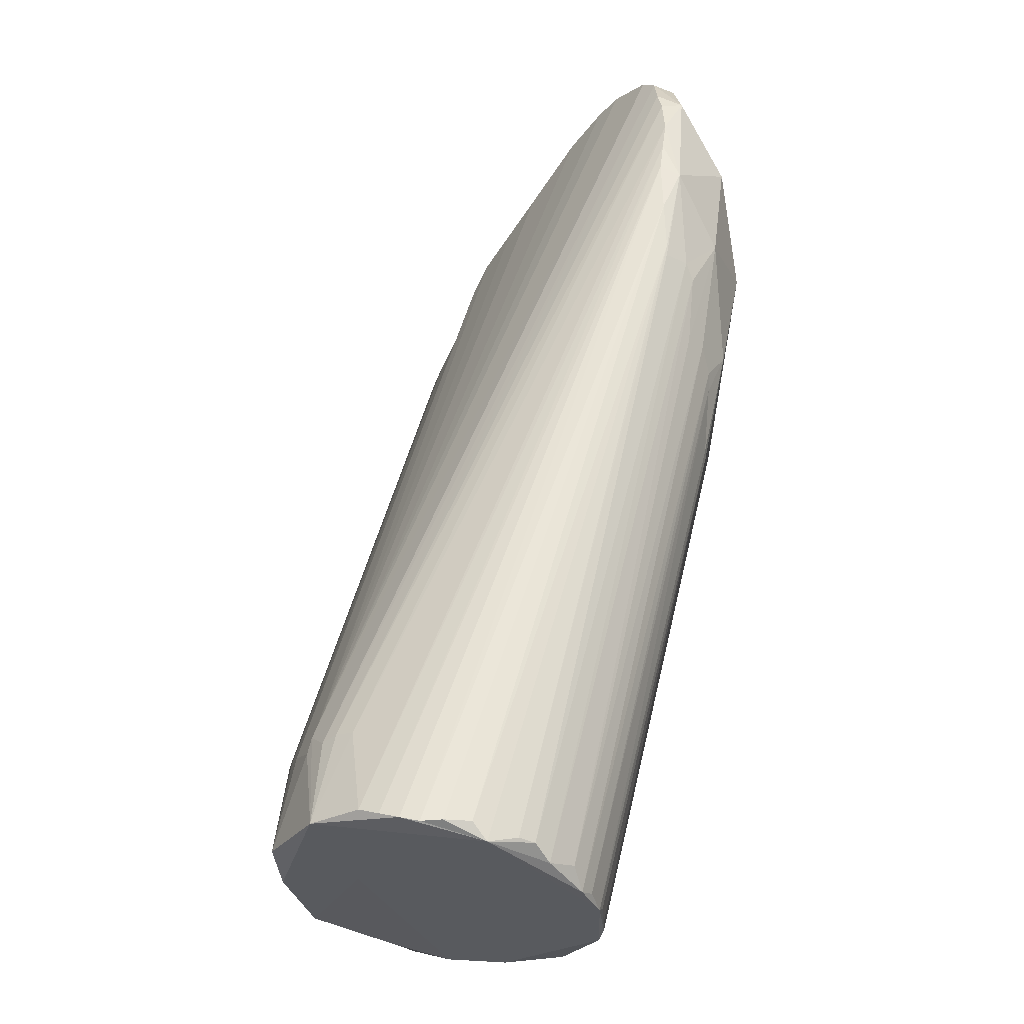
<metadata>
{"format":"obj","ext":"obj","renderer":"f3d","projection":"perspective","resolution":1024,"background":"white","views":[{"elev":13.8,"azim":-36.8,"up":"+Z"}]}
</metadata>
<code>
v 0.027 0.046 0.285
v 0.033 0.056 0.288
v 0.033 0.055 0.29
v 0.09 0.098 0.332
v 0.092 0.096 0.336
v 0.033 0.056 0.288
v 0.095 0.092 0.343
v 0.033 0.056 0.288
v 0.092 0.096 0.336
v 0.033 0.055 0.29
v 0.033 0.056 0.288
v 0.096 0.088 0.347
v 0.095 0.092 0.343
v 0.096 0.088 0.347
v 0.033 0.056 0.288
v 0.048 0.03 0.278
v 0.047 0.03 0.281
v 0.086 0.057 0.324
v 0.095 0.092 0.343
v 0.096 0.094 0.34
v 0.096 0.088 0.347
v 0.096 0.094 0.34
v 0.1 0.087 0.348
v 0.096 0.088 0.347
v 0.039 0.06 0.267
v 0.04 0.06 0.266
v 0.073 0.093 0.302
v 0.031 0.058 0.274
v 0.036 0.06 0.268
v 0.035 0.06 0.27
v 0.027 0.046 0.285
v 0.038 0.032 0.285
v 0.035 0.05 0.276
v 0.033 0.055 0.29
v 0.033 0.053 0.29
v 0.027 0.046 0.285
v 0.033 0.058 0.287
v 0.033 0.056 0.288
v 0.028 0.055 0.279
v 0.033 0.056 0.288
v 0.027 0.046 0.285
v 0.028 0.055 0.279
v 0.096 0.094 0.34
v 0.095 0.092 0.343
v 0.092 0.096 0.336
v 0.09 0.098 0.332
v 0.096 0.094 0.34
v 0.092 0.096 0.336
v 0.033 0.056 0.288
v 0.088 0.1 0.328
v 0.09 0.098 0.332
v 0.086 0.1 0.325
v 0.088 0.1 0.328
v 0.033 0.056 0.288
v 0.033 0.058 0.287
v 0.086 0.1 0.325
v 0.033 0.056 0.288
v 0.054 0.034 0.272
v 0.085 0.055 0.312
v 0.086 0.057 0.31
v 0.038 0.032 0.285
v 0.041 0.031 0.285
v 0.043 0.031 0.284
v 0.041 0.031 0.285
v 0.084 0.061 0.334
v 0.043 0.031 0.284
v 0.084 0.061 0.335
v 0.09 0.066 0.342
v 0.084 0.061 0.334
v 0.084 0.101 0.319
v 0.087 0.098 0.312
v 0.093 0.099 0.321
v 0.077 0.093 0.301
v 0.083 0.095 0.305
v 0.077 0.098 0.307
v 0.077 0.093 0.301
v 0.074 0.092 0.3
v 0.042 0.059 0.265
v 0.044 0.057 0.264
v 0.077 0.093 0.301
v 0.042 0.059 0.265
v 0.044 0.057 0.264
v 0.076 0.09 0.298
v 0.077 0.093 0.301
v 0.046 0.056 0.263
v 0.08 0.09 0.299
v 0.076 0.09 0.298
v 0.046 0.056 0.263
v 0.076 0.09 0.298
v 0.044 0.057 0.264
v 0.044 0.057 0.264
v 0.036 0.06 0.268
v 0.035 0.05 0.276
v 0.04 0.06 0.266
v 0.074 0.092 0.3
v 0.073 0.093 0.302
v 0.042 0.059 0.265
v 0.074 0.092 0.3
v 0.04 0.06 0.266
v 0.04 0.06 0.266
v 0.039 0.06 0.267
v 0.036 0.06 0.268
v 0.036 0.06 0.268
v 0.044 0.057 0.264
v 0.042 0.059 0.265
v 0.04 0.06 0.266
v 0.036 0.06 0.268
v 0.042 0.059 0.265
v 0.06 0.06 0.271
v 0.055 0.062 0.271
v 0.049 0.054 0.262
v 0.035 0.062 0.283
v 0.028 0.055 0.279
v 0.031 0.058 0.274
v 0.036 0.064 0.282
v 0.035 0.062 0.283
v 0.031 0.058 0.274
v 0.033 0.06 0.272
v 0.031 0.058 0.274
v 0.035 0.06 0.27
v 0.051 0.031 0.275
v 0.035 0.05 0.276
v 0.038 0.032 0.285
v 0.051 0.031 0.275
v 0.038 0.032 0.285
v 0.048 0.03 0.278
v 0.051 0.031 0.275
v 0.052 0.048 0.263
v 0.035 0.05 0.276
v 0.095 0.076 0.35
v 0.094 0.074 0.349
v 0.034 0.052 0.291
v 0.034 0.052 0.291
v 0.027 0.046 0.285
v 0.033 0.053 0.29
v 0.094 0.074 0.349
v 0.034 0.049 0.292
v 0.034 0.052 0.291
v 0.09 0.069 0.345
v 0.03 0.042 0.287
v 0.092 0.071 0.347
v 0.03 0.042 0.287
v 0.034 0.049 0.292
v 0.092 0.071 0.347
v 0.083 0.056 0.303
v 0.084 0.059 0.301
v 0.055 0.036 0.269
v 0.055 0.036 0.269
v 0.084 0.059 0.301
v 0.055 0.039 0.268
v 0.054 0.034 0.271
v 0.053 0.033 0.274
v 0.054 0.034 0.272
v 0.085 0.055 0.312
v 0.054 0.034 0.272
v 0.053 0.033 0.274
v 0.088 0.1 0.328
v 0.091 0.1 0.329
v 0.09 0.098 0.332
v 0.088 0.1 0.328
v 0.086 0.1 0.325
v 0.091 0.1 0.329
v 0.086 0.1 0.325
v 0.033 0.058 0.287
v 0.083 0.1 0.319
v 0.05 0.031 0.277
v 0.051 0.031 0.275
v 0.048 0.03 0.278
v 0.086 0.057 0.324
v 0.09 0.058 0.322
v 0.087 0.057 0.321
v 0.048 0.03 0.278
v 0.087 0.057 0.321
v 0.05 0.031 0.277
v 0.084 0.061 0.334
v 0.086 0.06 0.333
v 0.043 0.031 0.284
v 0.041 0.031 0.285
v 0.084 0.061 0.335
v 0.084 0.061 0.334
v 0.084 0.061 0.335
v 0.086 0.064 0.339
v 0.09 0.066 0.342
v 0.084 0.061 0.334
v 0.09 0.066 0.342
v 0.086 0.06 0.333
v 0.086 0.06 0.333
v 0.044 0.03 0.282
v 0.043 0.031 0.284
v 0.087 0.06 0.331
v 0.044 0.03 0.282
v 0.086 0.06 0.333
v 0.038 0.032 0.285
v 0.043 0.031 0.284
v 0.044 0.03 0.282
v 0.038 0.032 0.285
v 0.044 0.03 0.282
v 0.048 0.03 0.278
v 0.048 0.03 0.278
v 0.044 0.03 0.282
v 0.047 0.03 0.281
v 0.047 0.03 0.281
v 0.084 0.057 0.325
v 0.086 0.057 0.324
v 0.086 0.064 0.339
v 0.037 0.033 0.287
v 0.035 0.035 0.287
v 0.086 0.064 0.339
v 0.084 0.061 0.335
v 0.037 0.033 0.287
v 0.032 0.038 0.287
v 0.033 0.036 0.287
v 0.038 0.032 0.285
v 0.099 0.094 0.336
v 0.104 0.084 0.343
v 0.1 0.087 0.348
v 0.104 0.084 0.343
v 0.099 0.094 0.336
v 0.103 0.087 0.332
v 0.095 0.094 0.316
v 0.087 0.098 0.312
v 0.094 0.089 0.311
v 0.093 0.099 0.321
v 0.099 0.094 0.336
v 0.091 0.1 0.329
v 0.074 0.092 0.3
v 0.077 0.098 0.307
v 0.073 0.093 0.302
v 0.077 0.093 0.301
v 0.077 0.098 0.307
v 0.074 0.092 0.3
v 0.08 0.09 0.299
v 0.077 0.093 0.301
v 0.076 0.09 0.298
v 0.027 0.046 0.285
v 0.031 0.058 0.274
v 0.028 0.055 0.279
v 0.052 0.048 0.263
v 0.062 0.055 0.272
v 0.06 0.06 0.271
v 0.06 0.06 0.271
v 0.062 0.055 0.272
v 0.071 0.069 0.283
v 0.036 0.064 0.282
v 0.031 0.058 0.274
v 0.038 0.065 0.28
v 0.038 0.065 0.28
v 0.031 0.058 0.274
v 0.033 0.06 0.272
v 0.038 0.065 0.28
v 0.072 0.094 0.304
v 0.073 0.094 0.306
v 0.033 0.06 0.272
v 0.072 0.094 0.304
v 0.038 0.065 0.28
v 0.095 0.076 0.35
v 0.034 0.052 0.291
v 0.097 0.079 0.351
v 0.033 0.053 0.29
v 0.097 0.079 0.351
v 0.034 0.052 0.291
v 0.092 0.071 0.347
v 0.034 0.049 0.292
v 0.094 0.074 0.349
v 0.031 0.04 0.287
v 0.03 0.042 0.287
v 0.09 0.069 0.345
v 0.034 0.049 0.292
v 0.027 0.046 0.285
v 0.034 0.052 0.291
v 0.03 0.042 0.287
v 0.027 0.046 0.285
v 0.034 0.049 0.292
v 0.089 0.059 0.311
v 0.083 0.056 0.303
v 0.055 0.036 0.269
v 0.053 0.033 0.274
v 0.051 0.031 0.275
v 0.085 0.055 0.312
v 0.028 0.055 0.279
v 0.033 0.059 0.286
v 0.033 0.058 0.287
v 0.097 0.079 0.351
v 0.097 0.074 0.349
v 0.095 0.076 0.35
v 0.091 0.1 0.329
v 0.096 0.094 0.34
v 0.09 0.098 0.332
v 0.091 0.1 0.329
v 0.086 0.1 0.325
v 0.084 0.101 0.319
v 0.084 0.101 0.319
v 0.086 0.1 0.325
v 0.083 0.1 0.319
v 0.1 0.087 0.348
v 0.097 0.086 0.349
v 0.096 0.088 0.347
v 0.096 0.088 0.347
v 0.097 0.086 0.349
v 0.033 0.055 0.29
v 0.033 0.053 0.29
v 0.097 0.081 0.351
v 0.097 0.079 0.351
v 0.097 0.086 0.349
v 0.1 0.087 0.348
v 0.097 0.081 0.351
v 0.097 0.081 0.351
v 0.033 0.053 0.29
v 0.033 0.055 0.29
v 0.097 0.086 0.349
v 0.097 0.081 0.351
v 0.033 0.055 0.29
v 0.092 0.062 0.334
v 0.099 0.066 0.329
v 0.09 0.058 0.322
v 0.085 0.055 0.312
v 0.09 0.058 0.322
v 0.086 0.057 0.31
v 0.087 0.057 0.319
v 0.087 0.057 0.321
v 0.09 0.058 0.322
v 0.086 0.057 0.324
v 0.087 0.057 0.321
v 0.048 0.03 0.278
v 0.086 0.064 0.339
v 0.09 0.066 0.342
v 0.086 0.064 0.339
v 0.084 0.057 0.325
v 0.092 0.062 0.334
v 0.086 0.057 0.324
v 0.09 0.058 0.322
v 0.086 0.057 0.324
v 0.092 0.062 0.334
v 0.037 0.033 0.287
v 0.038 0.032 0.285
v 0.035 0.035 0.287
v 0.086 0.064 0.339
v 0.035 0.035 0.287
v 0.033 0.036 0.287
v 0.086 0.064 0.339
v 0.035 0.035 0.287
v 0.086 0.064 0.339
v 0.103 0.087 0.332
v 0.099 0.094 0.336
v 0.1 0.093 0.327
v 0.093 0.099 0.321
v 0.1 0.093 0.327
v 0.099 0.094 0.336
v 0.1 0.087 0.348
v 0.096 0.094 0.34
v 0.099 0.094 0.336
v 0.083 0.095 0.305
v 0.087 0.098 0.312
v 0.077 0.098 0.307
v 0.038 0.065 0.28
v 0.073 0.094 0.306
v 0.036 0.064 0.282
v 0.055 0.042 0.265
v 0.062 0.055 0.272
v 0.052 0.048 0.263
v 0.067 0.056 0.278
v 0.062 0.055 0.272
v 0.055 0.042 0.265
v 0.086 0.057 0.31
v 0.054 0.034 0.271
v 0.054 0.034 0.272
v 0.089 0.059 0.311
v 0.054 0.034 0.271
v 0.086 0.057 0.31
v 0.054 0.034 0.271
v 0.089 0.059 0.311
v 0.055 0.036 0.269
v 0.083 0.056 0.303
v 0.089 0.059 0.311
v 0.084 0.059 0.301
v 0.089 0.059 0.311
v 0.089 0.065 0.306
v 0.084 0.059 0.301
v 0.101 0.078 0.324
v 0.105 0.077 0.339
v 0.103 0.087 0.332
v 0.028 0.055 0.279
v 0.034 0.061 0.285
v 0.033 0.059 0.286
v 0.028 0.055 0.279
v 0.035 0.062 0.283
v 0.034 0.061 0.285
v 0.038 0.032 0.285
v 0.027 0.046 0.285
v 0.032 0.038 0.287
v 0.055 0.036 0.269
v 0.051 0.031 0.275
v 0.054 0.034 0.271
v 0.053 0.033 0.274
v 0.054 0.034 0.271
v 0.051 0.031 0.275
v 0.09 0.066 0.342
v 0.088 0.067 0.343
v 0.09 0.069 0.345
v 0.031 0.04 0.287
v 0.088 0.067 0.343
v 0.032 0.038 0.287
v 0.09 0.069 0.345
v 0.088 0.067 0.343
v 0.031 0.04 0.287
v 0.032 0.038 0.287
v 0.088 0.067 0.343
v 0.033 0.036 0.287
v 0.03 0.042 0.287
v 0.032 0.038 0.287
v 0.027 0.046 0.285
v 0.031 0.04 0.287
v 0.032 0.038 0.287
v 0.03 0.042 0.287
v 0.051 0.031 0.275
v 0.084 0.054 0.313
v 0.085 0.055 0.312
v 0.084 0.054 0.313
v 0.051 0.031 0.275
v 0.087 0.057 0.319
v 0.094 0.074 0.349
v 0.095 0.076 0.35
v 0.097 0.074 0.349
v 0.094 0.074 0.349
v 0.097 0.074 0.349
v 0.092 0.071 0.347
v 0.1 0.079 0.35
v 0.097 0.081 0.351
v 0.1 0.087 0.348
v 0.105 0.077 0.339
v 0.1 0.079 0.35
v 0.104 0.084 0.343
v 0.084 0.054 0.313
v 0.09 0.058 0.322
v 0.085 0.055 0.312
v 0.09 0.058 0.322
v 0.084 0.054 0.313
v 0.087 0.057 0.319
v 0.089 0.059 0.311
v 0.09 0.058 0.322
v 0.099 0.066 0.329
v 0.084 0.057 0.325
v 0.047 0.03 0.281
v 0.087 0.06 0.331
v 0.044 0.03 0.282
v 0.087 0.06 0.331
v 0.047 0.03 0.281
v 0.087 0.06 0.331
v 0.092 0.062 0.334
v 0.084 0.057 0.325
v 0.087 0.057 0.321
v 0.087 0.057 0.319
v 0.05 0.031 0.277
v 0.051 0.031 0.275
v 0.05 0.031 0.277
v 0.087 0.057 0.319
v 0.097 0.074 0.349
v 0.09 0.066 0.342
v 0.092 0.071 0.347
v 0.092 0.071 0.347
v 0.09 0.066 0.342
v 0.09 0.069 0.345
v 0.035 0.035 0.287
v 0.038 0.032 0.285
v 0.033 0.036 0.287
v 0.041 0.031 0.285
v 0.038 0.032 0.285
v 0.084 0.061 0.335
v 0.037 0.033 0.287
v 0.084 0.061 0.335
v 0.038 0.032 0.285
v 0.103 0.087 0.332
v 0.1 0.093 0.327
v 0.101 0.078 0.324
v 0.101 0.078 0.324
v 0.1 0.093 0.327
v 0.094 0.089 0.311
v 0.093 0.099 0.321
v 0.095 0.094 0.316
v 0.1 0.093 0.327
v 0.083 0.095 0.305
v 0.077 0.093 0.301
v 0.08 0.09 0.299
v 0.103 0.087 0.332
v 0.105 0.077 0.339
v 0.104 0.084 0.343
v 0.046 0.056 0.263
v 0.055 0.062 0.271
v 0.08 0.09 0.299
v 0.049 0.054 0.262
v 0.055 0.062 0.271
v 0.046 0.056 0.263
v 0.031 0.058 0.274
v 0.035 0.05 0.276
v 0.036 0.06 0.268
v 0.035 0.05 0.276
v 0.031 0.058 0.274
v 0.027 0.046 0.285
v 0.034 0.061 0.285
v 0.079 0.099 0.314
v 0.033 0.059 0.286
v 0.077 0.098 0.307
v 0.072 0.093 0.302
v 0.073 0.093 0.302
v 0.039 0.06 0.267
v 0.073 0.093 0.302
v 0.072 0.093 0.302
v 0.036 0.06 0.268
v 0.039 0.06 0.267
v 0.072 0.093 0.302
v 0.036 0.06 0.268
v 0.072 0.093 0.302
v 0.035 0.06 0.27
v 0.07 0.052 0.283
v 0.067 0.056 0.278
v 0.055 0.042 0.265
v 0.087 0.078 0.301
v 0.093 0.076 0.309
v 0.094 0.089 0.311
v 0.062 0.055 0.272
v 0.067 0.056 0.278
v 0.071 0.069 0.283
v 0.067 0.056 0.278
v 0.086 0.084 0.301
v 0.071 0.069 0.283
v 0.086 0.084 0.301
v 0.085 0.088 0.301
v 0.071 0.069 0.283
v 0.09 0.066 0.342
v 0.086 0.064 0.339
v 0.088 0.067 0.343
v 0.033 0.036 0.287
v 0.088 0.067 0.343
v 0.086 0.064 0.339
v 0.099 0.066 0.329
v 0.099 0.069 0.341
v 0.105 0.077 0.339
v 0.093 0.099 0.321
v 0.091 0.1 0.329
v 0.084 0.101 0.319
v 0.104 0.084 0.343
v 0.1 0.079 0.35
v 0.1 0.087 0.348
v 0.099 0.066 0.329
v 0.092 0.062 0.334
v 0.099 0.069 0.341
v 0.094 0.089 0.311
v 0.1 0.093 0.327
v 0.095 0.094 0.316
v 0.082 0.089 0.299
v 0.083 0.095 0.305
v 0.08 0.09 0.299
v 0.085 0.088 0.301
v 0.086 0.084 0.301
v 0.094 0.089 0.311
v 0.085 0.088 0.301
v 0.094 0.089 0.311
v 0.083 0.095 0.305
v 0.087 0.098 0.312
v 0.083 0.095 0.305
v 0.094 0.089 0.311
v 0.083 0.095 0.305
v 0.082 0.089 0.299
v 0.085 0.088 0.301
v 0.097 0.074 0.349
v 0.1 0.079 0.35
v 0.099 0.069 0.341
v 0.091 0.1 0.329
v 0.099 0.094 0.336
v 0.096 0.094 0.34
v 0.052 0.048 0.263
v 0.06 0.06 0.271
v 0.049 0.054 0.262
v 0.044 0.057 0.264
v 0.035 0.05 0.276
v 0.049 0.054 0.262
v 0.052 0.048 0.263
v 0.049 0.054 0.262
v 0.035 0.05 0.276
v 0.044 0.057 0.264
v 0.049 0.054 0.262
v 0.046 0.056 0.263
v 0.079 0.099 0.314
v 0.081 0.1 0.316
v 0.033 0.059 0.286
v 0.033 0.058 0.287
v 0.081 0.1 0.316
v 0.083 0.1 0.319
v 0.081 0.1 0.316
v 0.033 0.058 0.287
v 0.033 0.059 0.286
v 0.077 0.098 0.311
v 0.034 0.061 0.285
v 0.035 0.062 0.283
v 0.034 0.061 0.285
v 0.077 0.098 0.311
v 0.079 0.099 0.314
v 0.072 0.093 0.302
v 0.072 0.094 0.303
v 0.035 0.06 0.27
v 0.033 0.06 0.272
v 0.035 0.06 0.27
v 0.072 0.094 0.303
v 0.072 0.094 0.304
v 0.033 0.06 0.272
v 0.072 0.094 0.303
v 0.077 0.098 0.307
v 0.072 0.094 0.303
v 0.072 0.093 0.302
v 0.072 0.094 0.304
v 0.072 0.094 0.303
v 0.073 0.094 0.306
v 0.077 0.098 0.307
v 0.073 0.094 0.306
v 0.072 0.094 0.303
v 0.07 0.052 0.283
v 0.055 0.042 0.265
v 0.055 0.039 0.268
v 0.084 0.059 0.301
v 0.07 0.052 0.283
v 0.055 0.039 0.268
v 0.086 0.084 0.301
v 0.077 0.067 0.289
v 0.087 0.078 0.301
v 0.087 0.078 0.301
v 0.077 0.067 0.289
v 0.093 0.076 0.309
v 0.078 0.064 0.291
v 0.077 0.067 0.289
v 0.067 0.056 0.278
v 0.087 0.078 0.301
v 0.094 0.089 0.311
v 0.086 0.084 0.301
v 0.089 0.065 0.306
v 0.097 0.069 0.319
v 0.093 0.076 0.309
v 0.051 0.031 0.275
v 0.055 0.036 0.269
v 0.052 0.048 0.263
v 0.097 0.081 0.351
v 0.1 0.079 0.35
v 0.097 0.079 0.351
v 0.097 0.074 0.349
v 0.097 0.079 0.351
v 0.1 0.079 0.35
v 0.09 0.058 0.322
v 0.089 0.059 0.311
v 0.086 0.057 0.31
v 0.1 0.079 0.35
v 0.105 0.077 0.339
v 0.099 0.069 0.341
v 0.055 0.062 0.271
v 0.06 0.06 0.271
v 0.08 0.09 0.299
v 0.081 0.1 0.316
v 0.079 0.099 0.314
v 0.084 0.101 0.319
v 0.077 0.098 0.307
v 0.084 0.101 0.319
v 0.079 0.099 0.314
v 0.081 0.1 0.316
v 0.084 0.101 0.319
v 0.083 0.1 0.319
v 0.035 0.062 0.283
v 0.075 0.097 0.309
v 0.077 0.098 0.311
v 0.075 0.097 0.309
v 0.035 0.062 0.283
v 0.036 0.064 0.282
v 0.073 0.094 0.306
v 0.075 0.097 0.309
v 0.036 0.064 0.282
v 0.073 0.094 0.306
v 0.077 0.098 0.307
v 0.075 0.097 0.309
v 0.077 0.098 0.311
v 0.077 0.098 0.307
v 0.079 0.099 0.314
v 0.084 0.101 0.319
v 0.077 0.098 0.307
v 0.087 0.098 0.312
v 0.095 0.094 0.316
v 0.093 0.099 0.321
v 0.087 0.098 0.312
v 0.089 0.065 0.306
v 0.067 0.056 0.278
v 0.07 0.052 0.283
v 0.077 0.067 0.289
v 0.086 0.084 0.301
v 0.067 0.056 0.278
v 0.084 0.059 0.301
v 0.089 0.065 0.306
v 0.07 0.052 0.283
v 0.099 0.066 0.329
v 0.097 0.069 0.319
v 0.089 0.059 0.311
v 0.089 0.059 0.311
v 0.097 0.069 0.319
v 0.089 0.065 0.306
v 0.099 0.066 0.329
v 0.101 0.078 0.324
v 0.097 0.069 0.319
v 0.105 0.077 0.339
v 0.101 0.078 0.324
v 0.099 0.066 0.329
v 0.055 0.036 0.269
v 0.055 0.042 0.265
v 0.052 0.048 0.263
v 0.086 0.06 0.333
v 0.092 0.062 0.334
v 0.087 0.06 0.331
v 0.09 0.066 0.342
v 0.092 0.062 0.334
v 0.086 0.06 0.333
v 0.099 0.069 0.341
v 0.09 0.066 0.342
v 0.097 0.074 0.349
v 0.08 0.09 0.299
v 0.06 0.06 0.271
v 0.082 0.089 0.299
v 0.075 0.097 0.309
v 0.077 0.098 0.307
v 0.077 0.098 0.311
v 0.067 0.056 0.278
v 0.089 0.065 0.306
v 0.078 0.064 0.291
v 0.093 0.076 0.309
v 0.101 0.078 0.324
v 0.094 0.089 0.311
v 0.055 0.042 0.265
v 0.055 0.036 0.269
v 0.055 0.039 0.268
v 0.09 0.066 0.342
v 0.099 0.069 0.341
v 0.092 0.062 0.334
v 0.078 0.064 0.291
v 0.089 0.065 0.306
v 0.093 0.076 0.309
v 0.082 0.089 0.299
v 0.071 0.069 0.283
v 0.085 0.088 0.301
v 0.082 0.089 0.299
v 0.06 0.06 0.271
v 0.071 0.069 0.283
v 0.077 0.067 0.289
v 0.078 0.064 0.291
v 0.093 0.076 0.309
v 0.101 0.078 0.324
v 0.093 0.076 0.309
v 0.097 0.069 0.319
f 1 3 2
f 4 6 5
f 7 9 8
f 10 12 11
f 13 15 14
f 16 18 17
f 19 21 20
f 22 24 23
f 25 27 26
f 28 30 29
f 31 33 32
f 34 36 35
f 37 39 38
f 40 42 41
f 43 45 44
f 46 48 47
f 49 51 50
f 52 54 53
f 55 57 56
f 58 60 59
f 61 63 62
f 64 66 65
f 67 69 68
f 70 72 71
f 73 75 74
f 76 78 77
f 79 81 80
f 82 84 83
f 85 87 86
f 88 90 89
f 91 93 92
f 94 96 95
f 97 99 98
f 100 102 101
f 103 105 104
f 106 108 107
f 109 111 110
f 112 114 113
f 115 117 116
f 118 120 119
f 121 123 122
f 124 126 125
f 127 129 128
f 130 132 131
f 133 135 134
f 136 138 137
f 139 141 140
f 142 144 143
f 145 147 146
f 148 150 149
f 151 153 152
f 154 156 155
f 157 159 158
f 160 162 161
f 163 165 164
f 166 168 167
f 169 171 170
f 172 174 173
f 175 177 176
f 178 180 179
f 181 183 182
f 184 186 185
f 187 189 188
f 190 192 191
f 193 195 194
f 196 198 197
f 199 201 200
f 202 204 203
f 205 207 206
f 208 210 209
f 211 213 212
f 214 216 215
f 217 219 218
f 220 222 221
f 223 225 224
f 226 228 227
f 229 231 230
f 232 234 233
f 235 237 236
f 238 240 239
f 241 243 242
f 244 246 245
f 247 249 248
f 250 252 251
f 253 255 254
f 256 258 257
f 259 261 260
f 262 264 263
f 265 267 266
f 268 270 269
f 271 273 272
f 274 276 275
f 277 279 278
f 280 282 281
f 283 285 284
f 286 288 287
f 289 291 290
f 292 294 293
f 295 297 296
f 298 300 299
f 301 303 302
f 304 306 305
f 307 309 308
f 310 312 311
f 313 315 314
f 316 318 317
f 319 321 320
f 322 324 323
f 325 327 326
f 328 330 329
f 331 333 332
f 334 336 335
f 337 339 338
f 340 342 341
f 343 345 344
f 346 348 347
f 349 351 350
f 352 354 353
f 355 357 356
f 358 360 359
f 361 363 362
f 364 366 365
f 367 369 368
f 370 372 371
f 373 375 374
f 376 378 377
f 379 381 380
f 382 384 383
f 385 387 386
f 388 390 389
f 391 393 392
f 394 396 395
f 397 399 398
f 400 402 401
f 403 405 404
f 406 408 407
f 409 411 410
f 412 414 413
f 415 417 416
f 418 420 419
f 421 423 422
f 424 426 425
f 427 429 428
f 430 432 431
f 433 435 434
f 436 438 437
f 439 441 440
f 442 444 443
f 445 447 446
f 448 450 449
f 451 453 452
f 454 456 455
f 457 459 458
f 460 462 461
f 463 465 464
f 466 468 467
f 469 471 470
f 472 474 473
f 475 477 476
f 478 480 479
f 481 483 482
f 484 486 485
f 487 489 488
f 490 492 491
f 493 495 494
f 496 498 497
f 499 501 500
f 502 504 503
f 505 507 506
f 508 510 509
f 511 513 512
f 514 516 515
f 517 519 518
f 520 522 521
f 523 525 524
f 526 528 527
f 529 531 530
f 532 534 533
f 535 537 536
f 538 540 539
f 541 543 542
f 544 546 545
f 547 549 548
f 550 552 551
f 553 555 554
f 556 558 557
f 559 561 560
f 562 564 563
f 565 567 566
f 568 570 569
f 571 573 572
f 574 576 575
f 577 579 578
f 580 582 581
f 583 585 584
f 586 588 587
f 589 591 590
f 592 594 593
f 595 597 596
f 598 600 599
f 601 603 602
f 604 606 605
f 607 609 608
f 610 612 611
f 613 615 614
f 616 618 617
f 619 621 620
f 622 624 623
f 625 627 626
f 628 630 629
f 631 633 632
f 634 636 635
f 637 639 638
f 640 642 641
f 643 645 644
f 646 648 647
f 649 651 650
f 652 654 653
f 655 657 656
f 658 660 659
f 661 663 662
f 664 666 665
f 667 669 668
f 670 672 671
f 673 675 674
f 676 678 677
f 679 681 680
f 682 684 683
f 685 687 686
f 688 690 689
f 691 693 692
f 694 696 695
f 697 699 698
f 700 702 701
f 703 705 704
f 706 708 707
f 709 711 710
f 712 714 713
f 715 717 716
f 718 720 719
f 721 723 722
f 724 726 725
f 727 729 728
f 730 732 731
f 733 735 734
f 736 738 737
f 739 741 740
f 742 744 743
f 745 747 746
f 748 750 749

</code>
